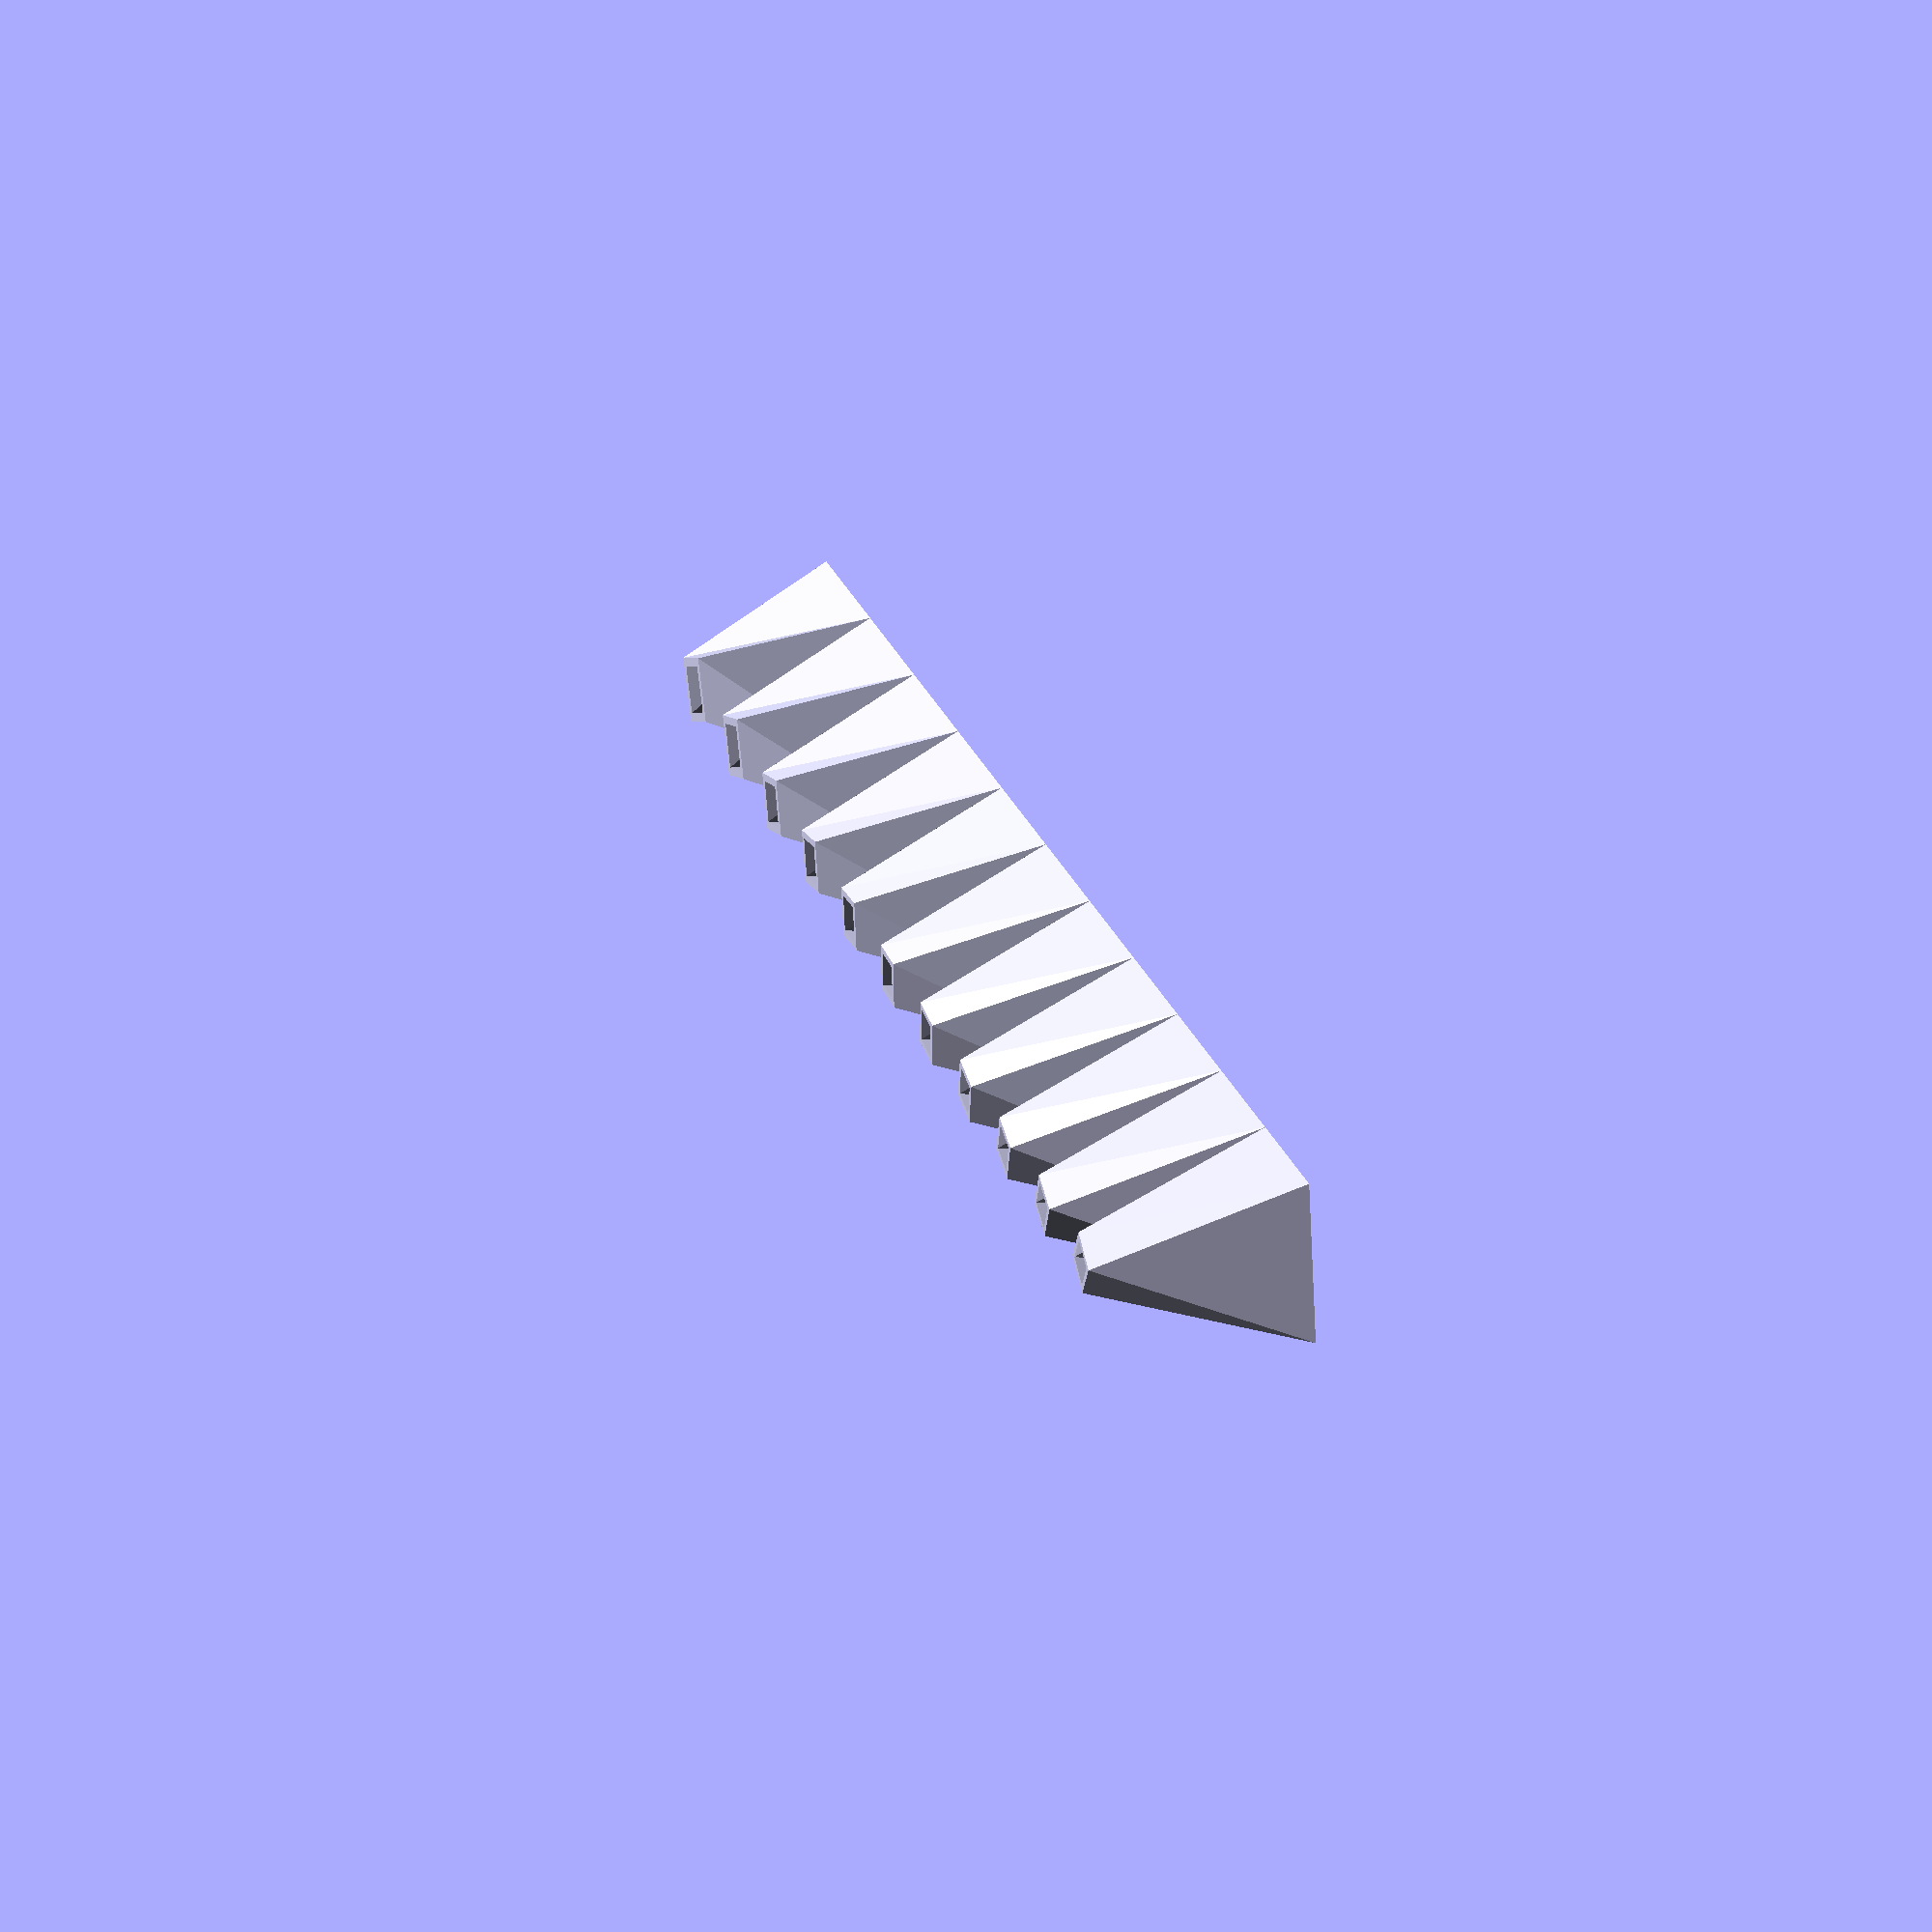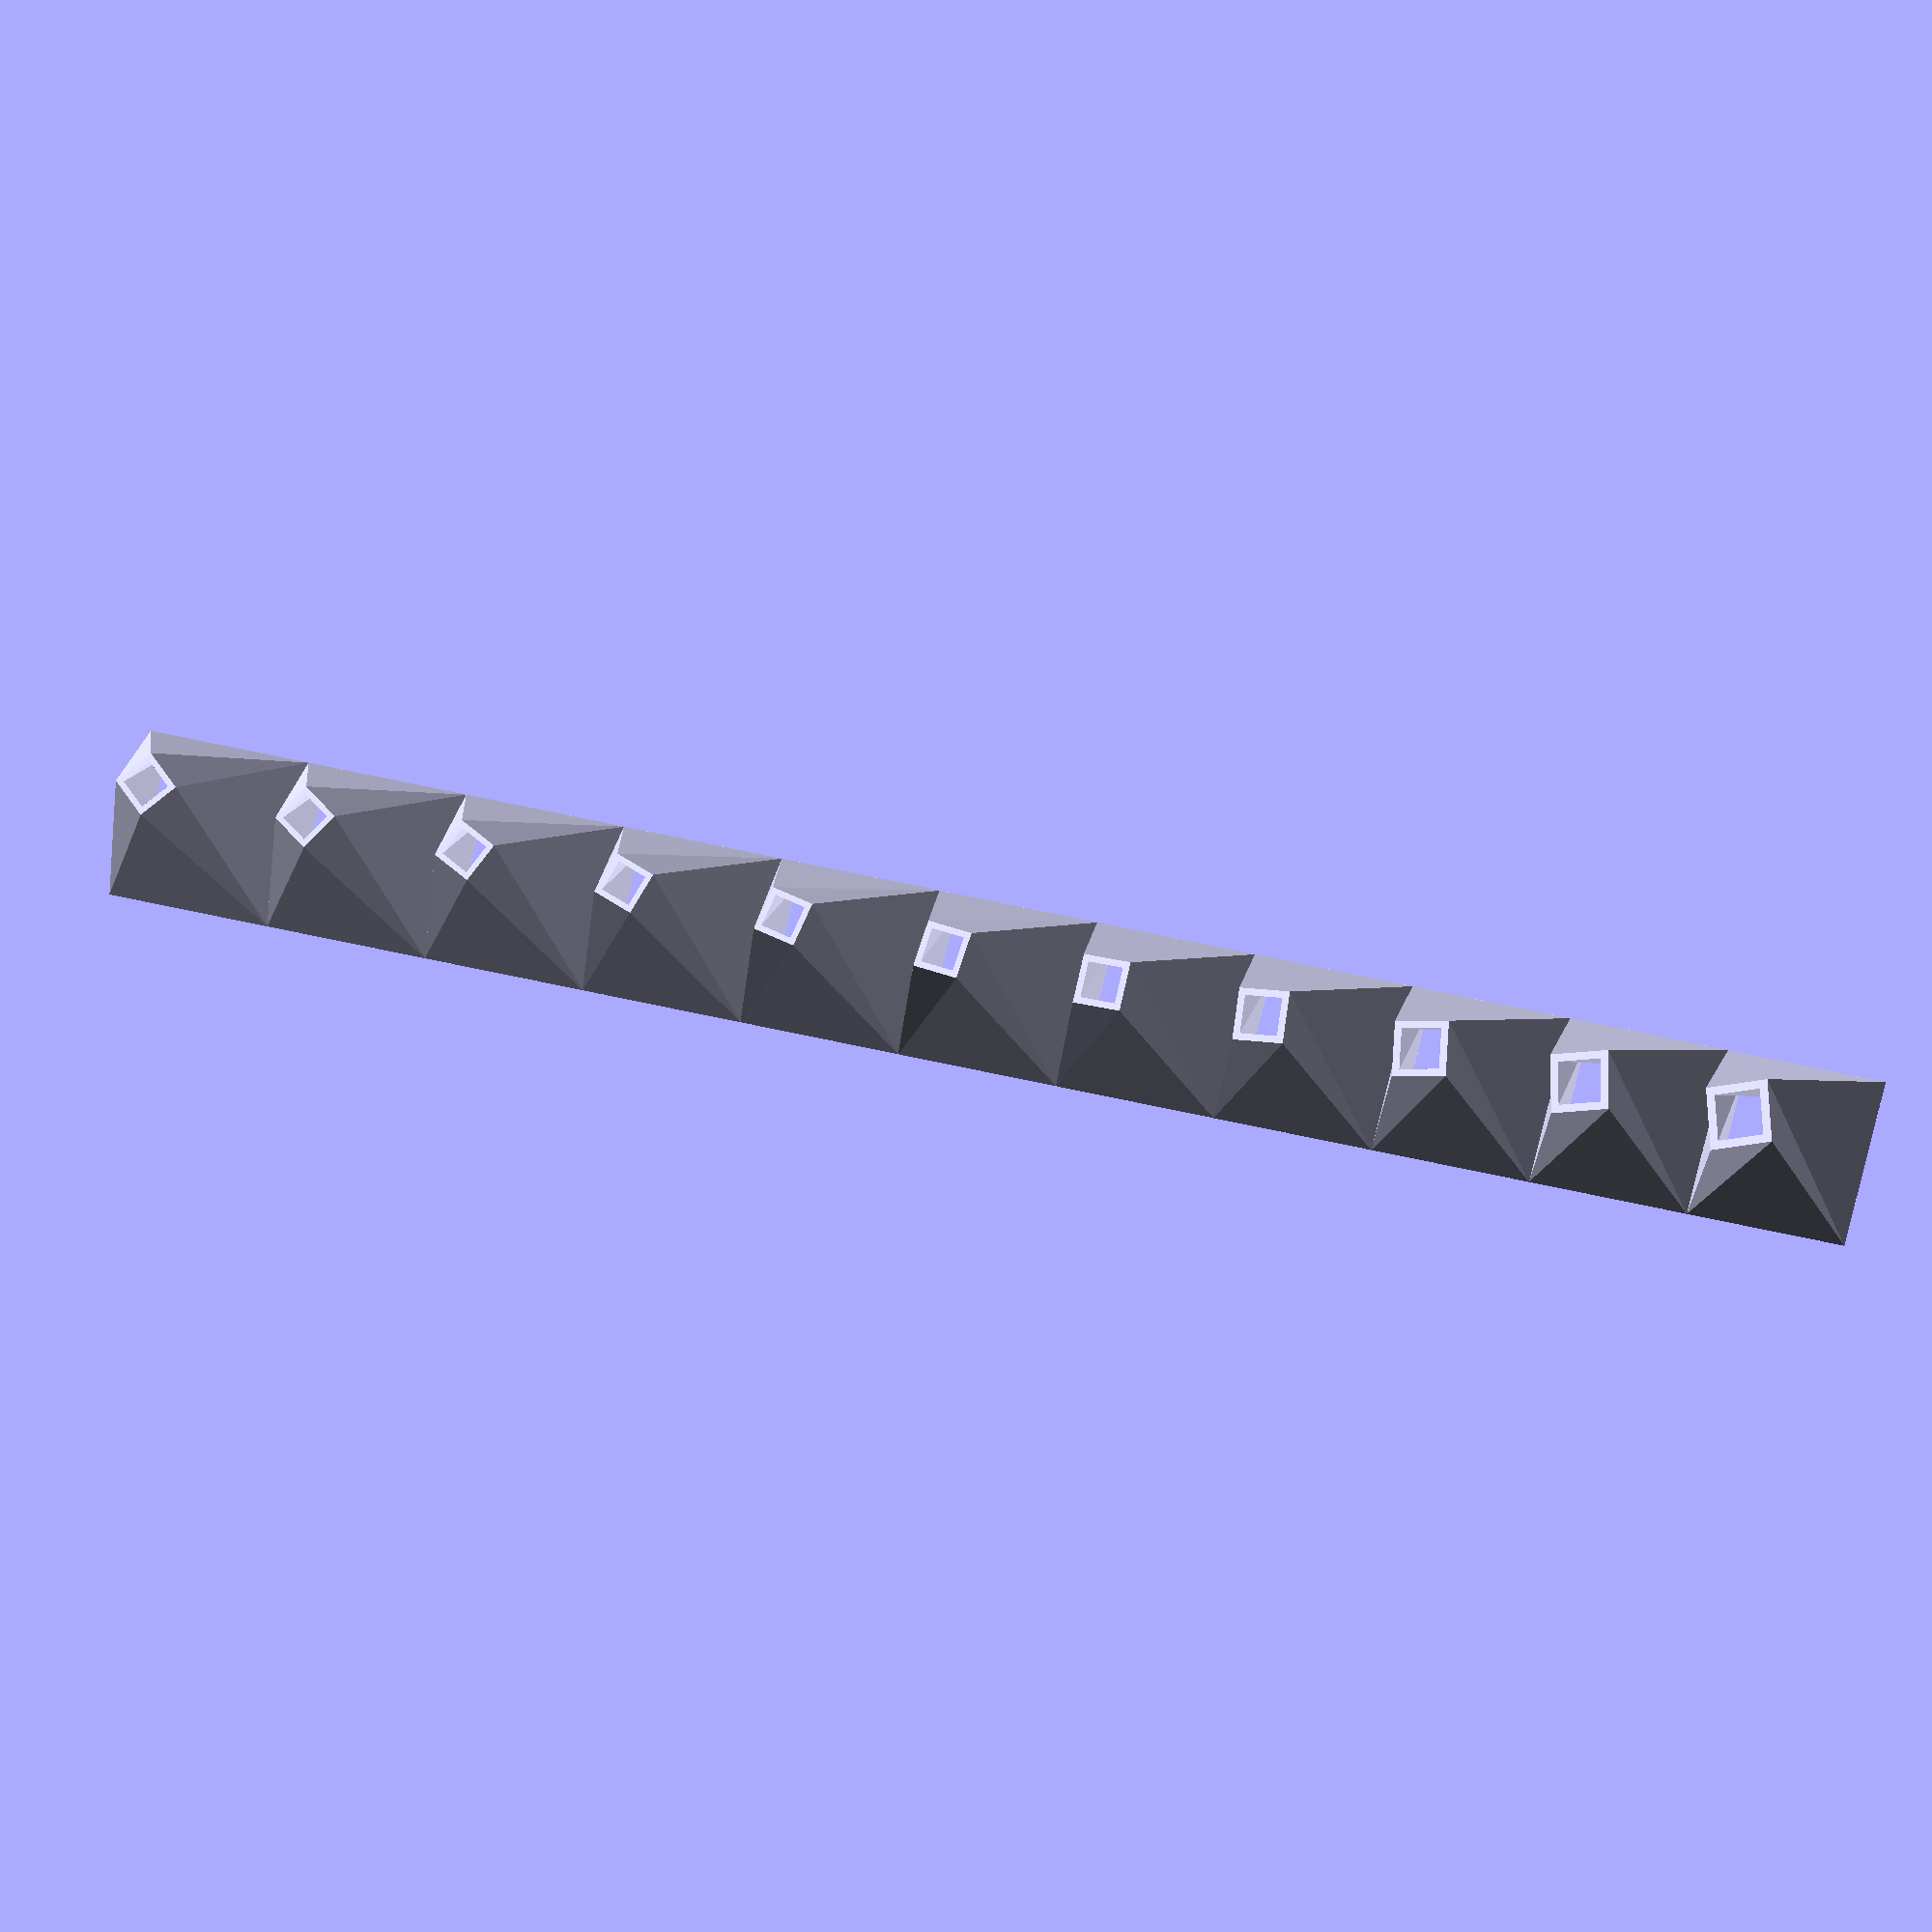
<openscad>
//Start with Dimensions
pvalue = 20; // [10.0:20.0]
/* [Hidden] */

points_01 = [[-0.048376, -0.463729, 0.131425], [0.463729, -0.048376, 0.131425], [-0.463729, 0.048376, 0.131425], [0.048376, 0.463729, 0.131425], [-0.5, 0.5, -0.5], [0.5, 0.5, -0.5], [-0.5, -0.5, -0.5], [0.5, -0.5, -0.5], [-0.341008, 0.035574, 0.131425], [0.035574, 0.341008, 0.131425], [0.36768, 0.36768, -0.5], [-0.36768, 0.36768, -0.5], [-0.36768, -0.36768, -0.5], [0.36768, -0.36768, -0.5], [0.341008, -0.035574, 0.131425], [-0.035574, -0.341008, 0.131425]];
triangles_01 = [[8, 9, 11], [11, 9, 10], [12, 13, 15], [15, 13, 14], [13, 10, 14], [14, 10, 9], [15, 8, 12], [12, 8, 11], [2, 4, 3], [3, 4, 5], [6, 0, 7], [7, 0, 1], [3, 5, 1], [1, 5, 7], [4, 2, 6], [6, 2, 0], [2, 3, 8], [8, 3, 9], [5, 4, 10], [10, 4, 11], [6, 7, 12], [12, 7, 13], [1, 0, 14], [14, 0, 15], [7, 5, 13], [13, 5, 10], [3, 1, 9], [9, 1, 14], [0, 2, 15], [15, 2, 8], [4, 6, 11], [11, 6, 12]];

points_02 = [[-0.185412, -0.01639, 0.776613], [0.01639, -0.185412, 0.776613], [-0.01639, 0.185412, 0.776613], [0.185412, 0.01639, 0.776613], [-0.5, 0.5, -0.5], [0.5, 0.5, -0.5], [-0.5, -0.5, -0.5], [0.5, -0.5, -0.5], [-0.012052, 0.136344, 0.776613], [0.136344, 0.012052, 0.776613], [0.36768, 0.36768, -0.5], [-0.36768, 0.36768, -0.5], [-0.36768, -0.36768, -0.5], [0.36768, -0.36768, -0.5], [0.012052, -0.136344, 0.776613], [-0.136344, -0.012052, 0.776613]];
triangles_02 = [[9, 10, 8], [8, 10, 11], [13, 14, 12], [12, 14, 15], [14, 13, 9], [9, 13, 10], [12, 15, 11], [11, 15, 8], [4, 5, 2], [2, 5, 3], [0, 1, 6], [6, 1, 7], [1, 3, 7], [7, 3, 5], [6, 4, 0], [0, 4, 2], [2, 3, 8], [8, 3, 9], [5, 4, 10], [10, 4, 11], [6, 7, 12], [12, 7, 13], [1, 0, 14], [14, 0, 15], [7, 5, 13], [13, 5, 10], [3, 1, 9], [9, 1, 14], [0, 2, 15], [15, 2, 8], [4, 6, 11], [11, 6, 12]];

vectors = points_01 - points_02;

for (i = [0:10]){
translate([i, 0, 0])
polyhedron(points=points_02+vectors*(i/pvalue), triangles=triangles_02);
}

</openscad>
<views>
elev=331.0 azim=171.4 roll=74.9 proj=o view=solid
elev=12.4 azim=14.7 roll=16.9 proj=o view=solid
</views>
